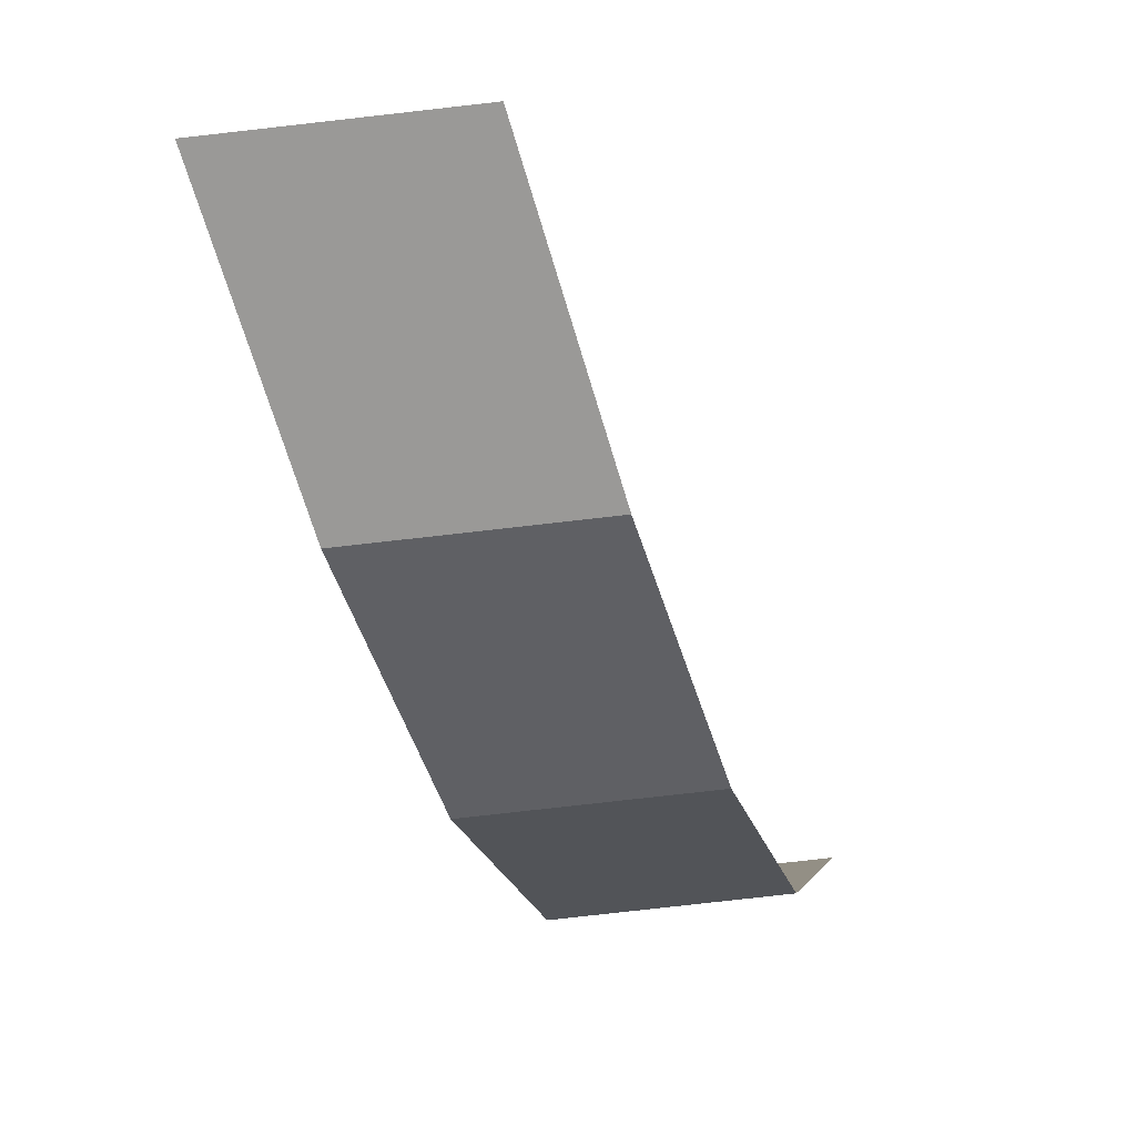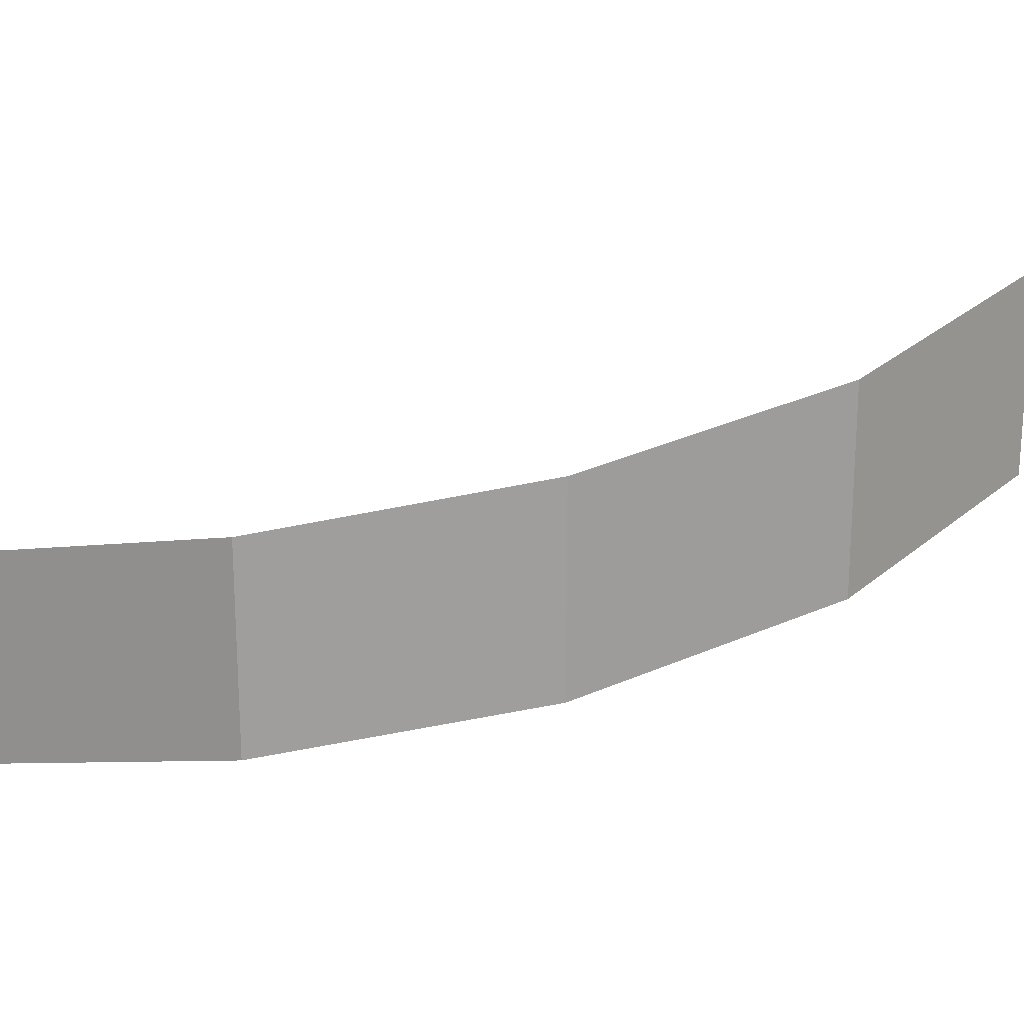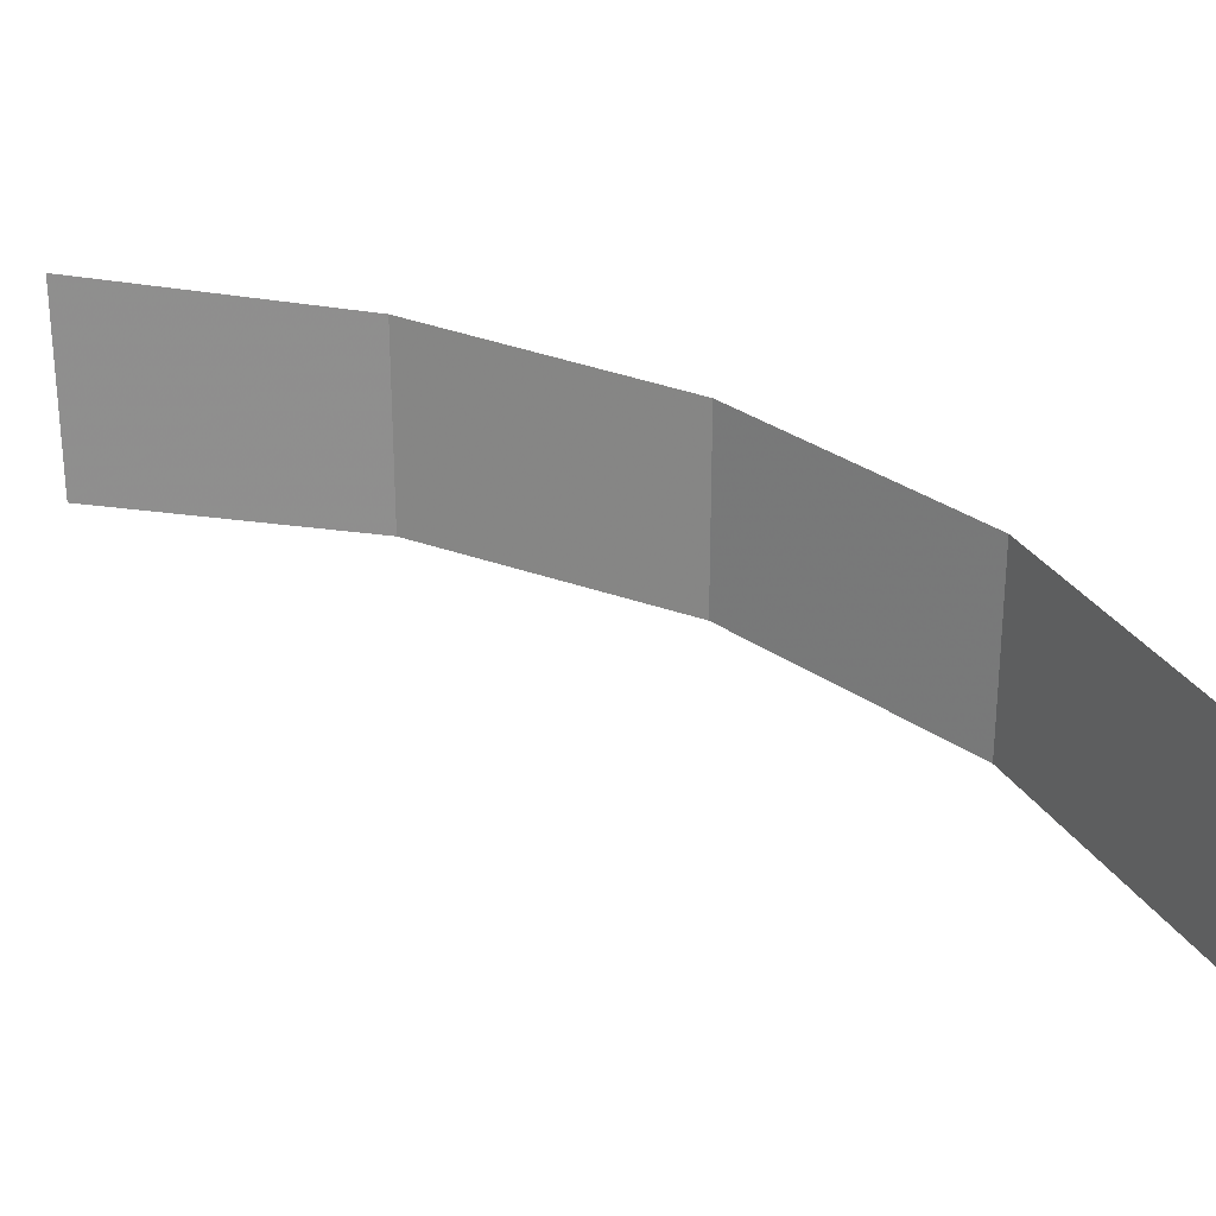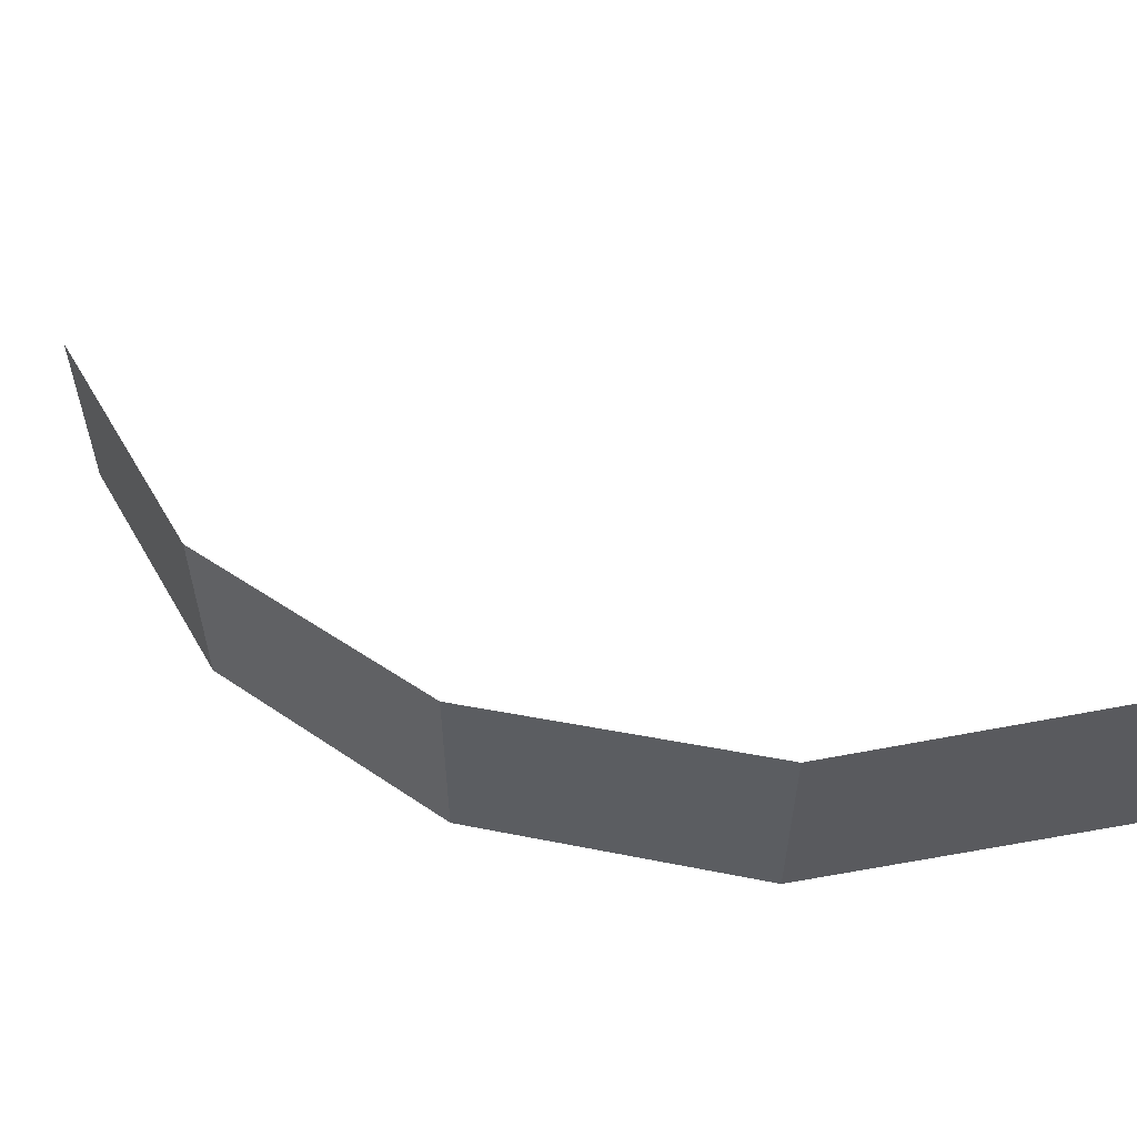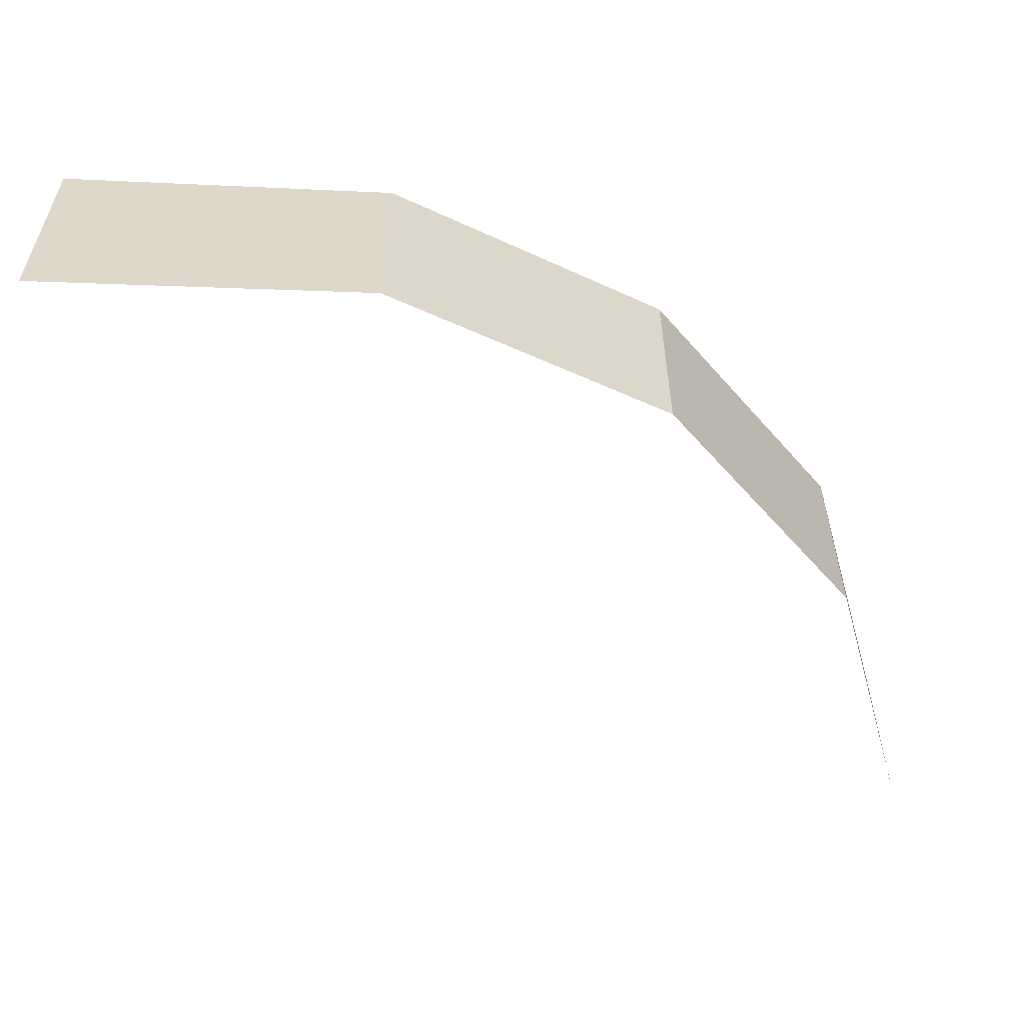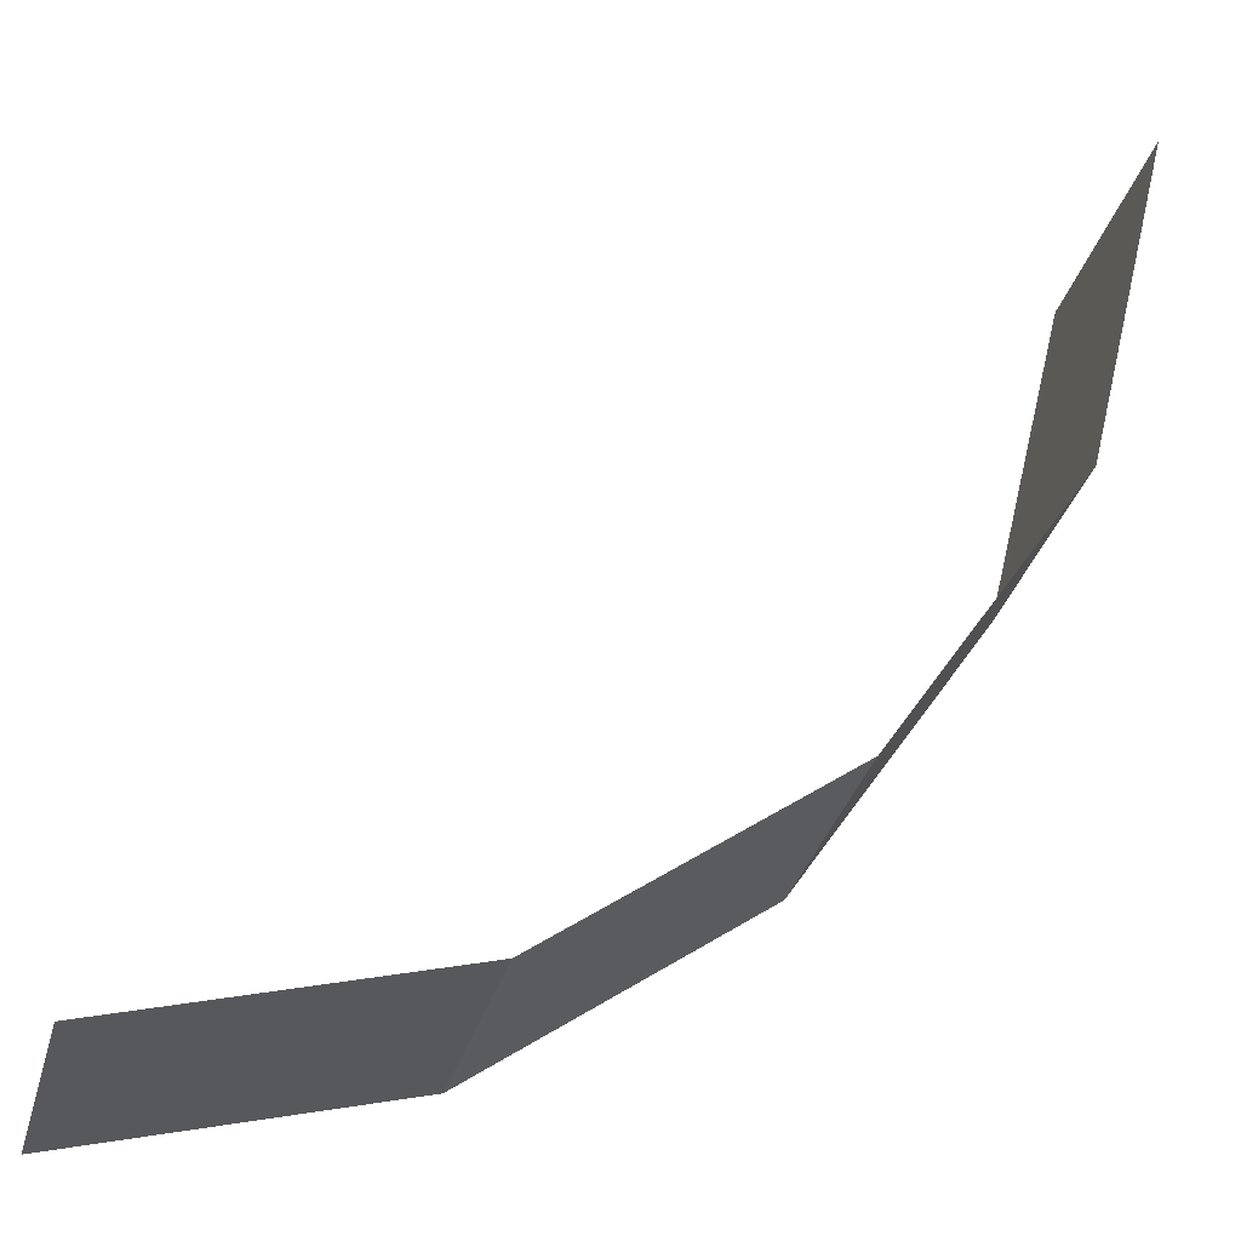
<metadata>
{"format":"obj","ext":"obj","renderer":"f3d","projection":"perspective","resolution":1024,"background":"white","views":[{"elev":-80.0,"azim":-83.6,"up":"+Y"},{"elev":19.1,"azim":32.3,"up":"+Z"},{"elev":25.3,"azim":-110.5,"up":"+Z"},{"elev":57.5,"azim":72.9,"up":"+Z"},{"elev":-59.1,"azim":4.1,"up":"+Z"},{"elev":-34.0,"azim":-15.0,"up":"+Y"}]}
</metadata>
<code>
v 0 -0.35 0
v 0 -0.35 -0.1
v 0.1339 -0.3234 -0.075
v 0.1339 -0.3234 0.025
v 0.1339 -0.3234 0.025
v 0.1339 -0.3234 -0.075
v 0.2475 -0.2475 -0.05
v 0.2475 -0.2475 0.05
v 0.2475 -0.2475 0.05
v 0.2475 -0.2475 -0.05
v 0.3234 -0.1339 -0.025
v 0.3234 -0.1339 0.075
v 0.3234 -0.1339 0.075
v 0.3234 -0.1339 -0.025
v 0.35 0 0
v 0.35 0 0.1
g mesh7173693
f 1 2 3
f 3 4 1
f 5 6 7
f 7 8 5
f 9 10 11
f 11 12 9
f 13 14 15
f 15 16 13

</code>
